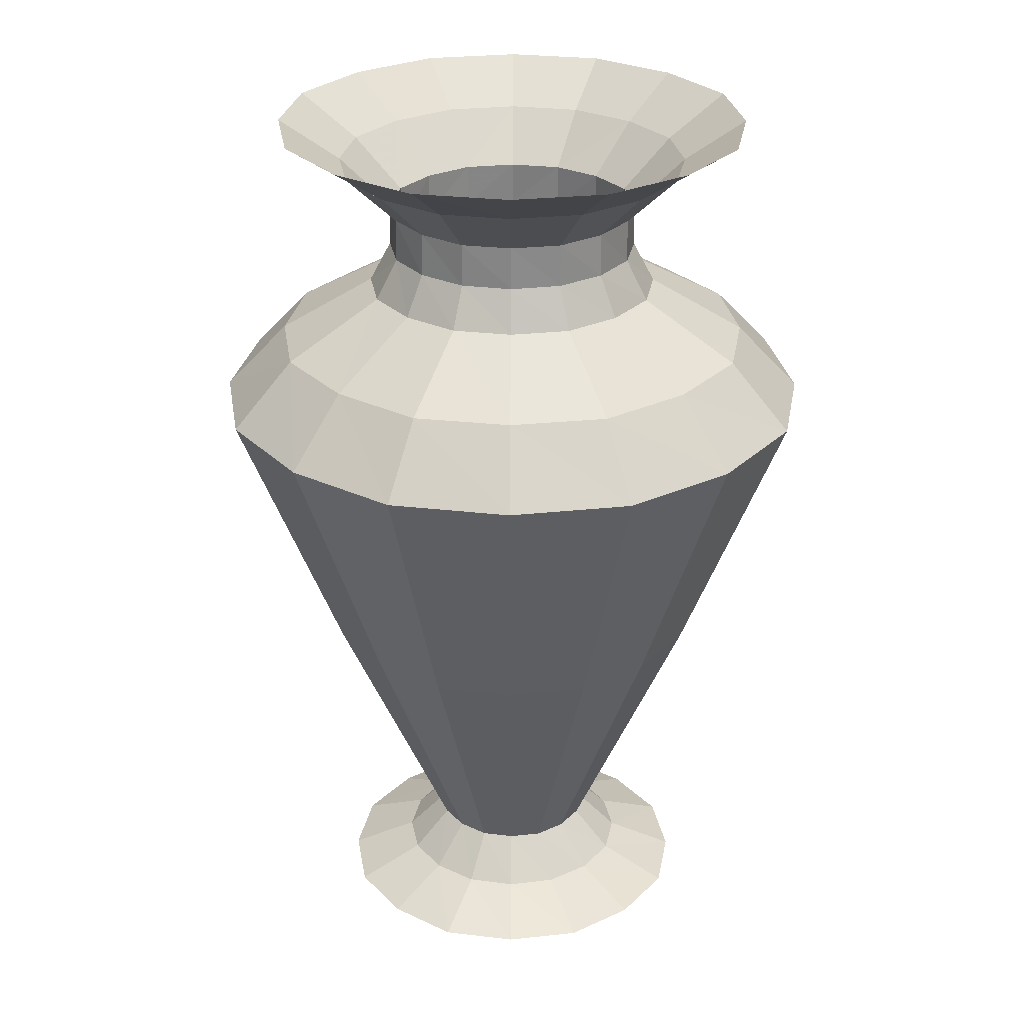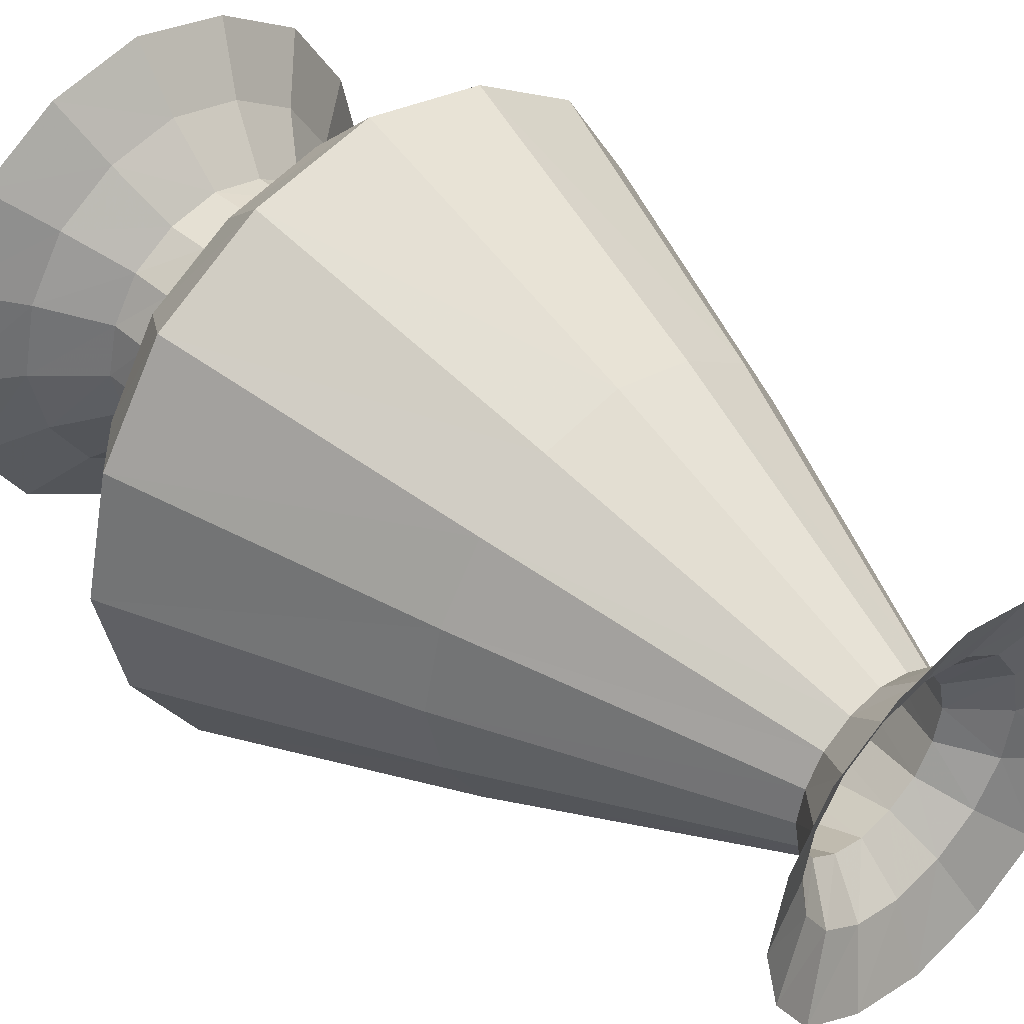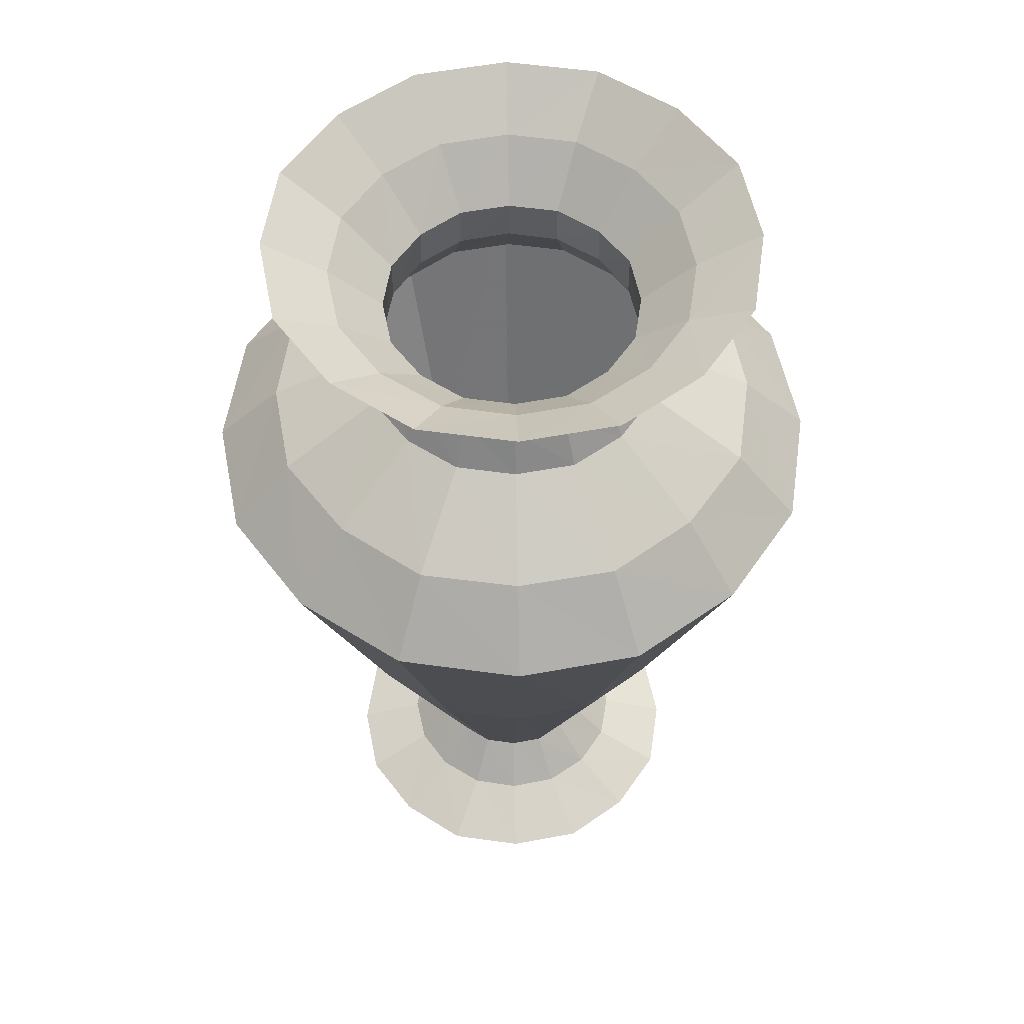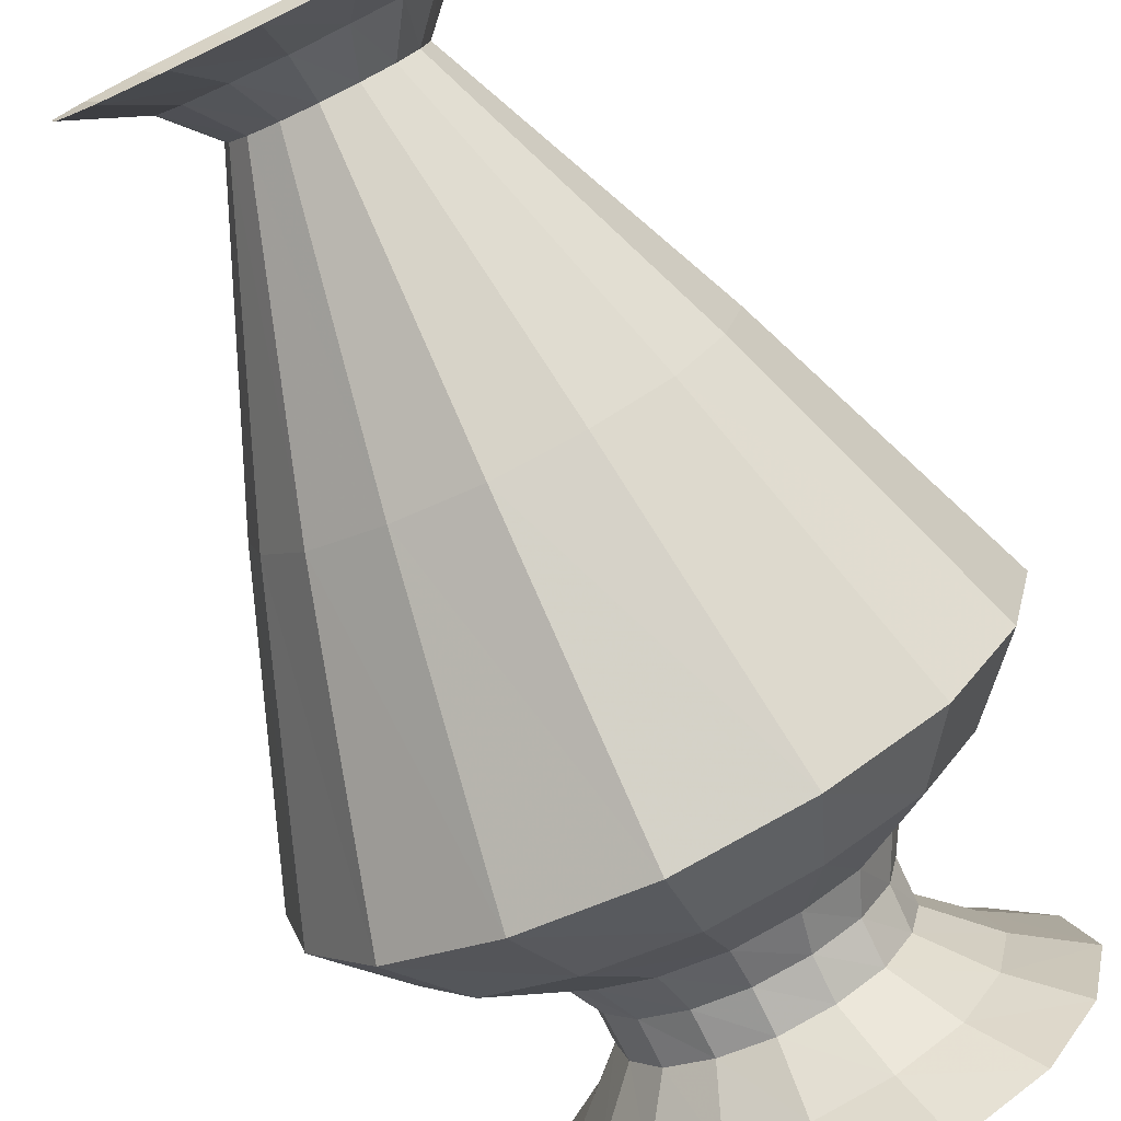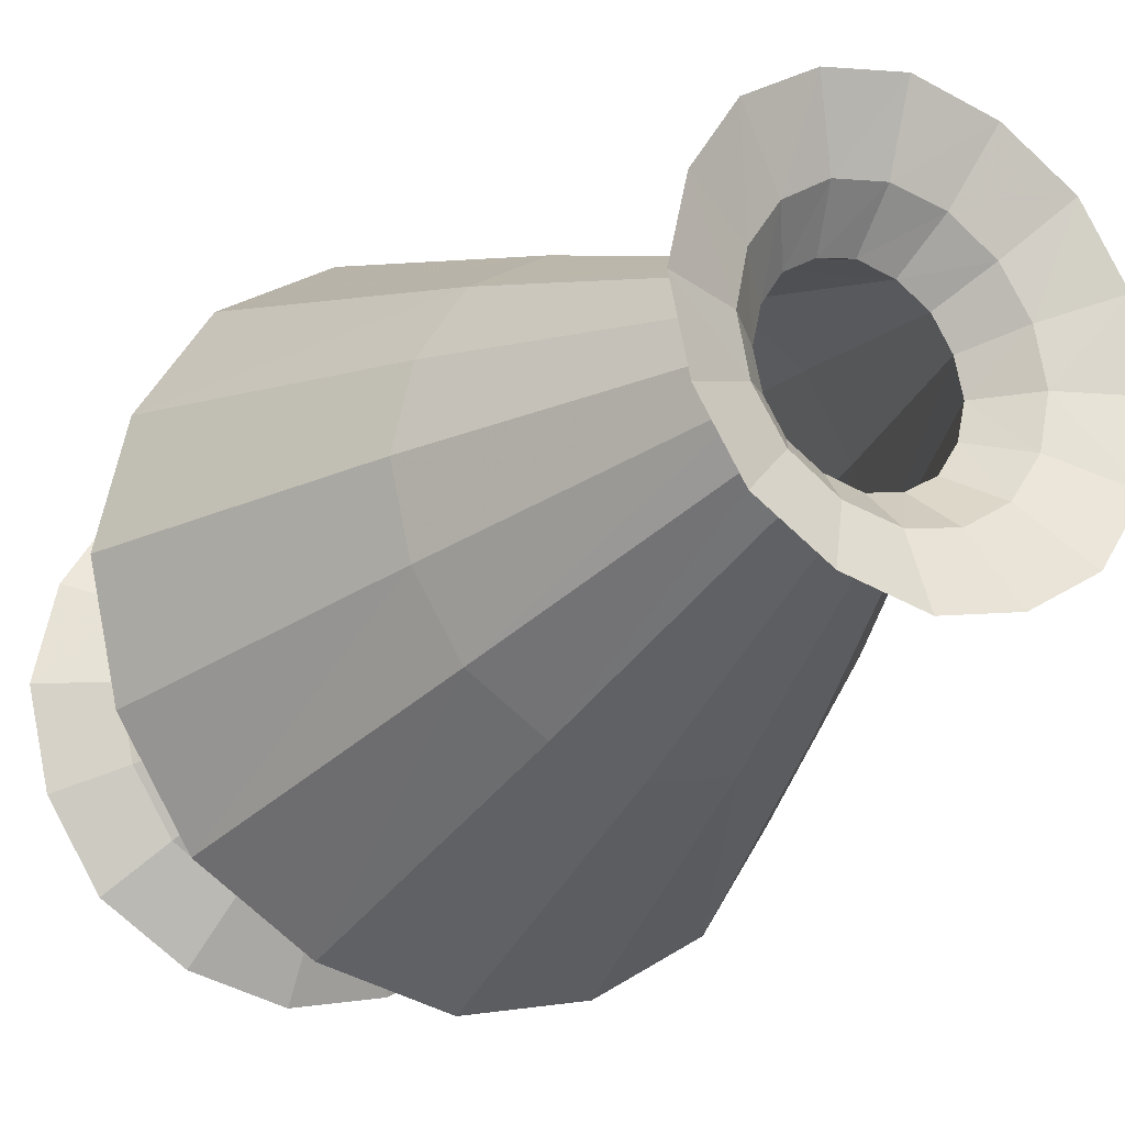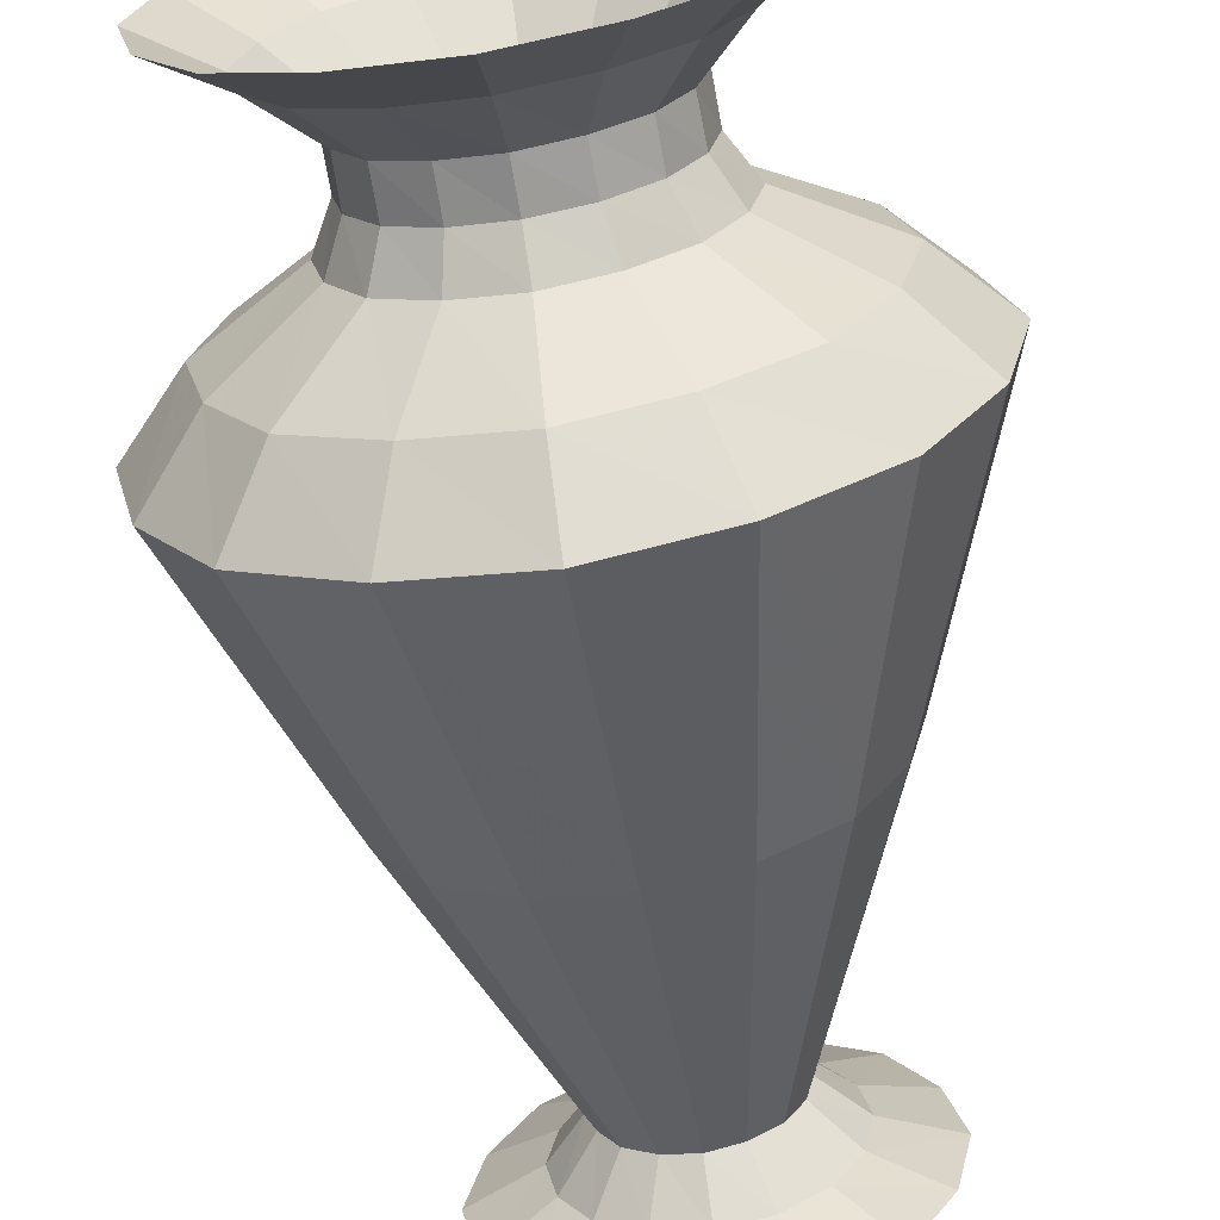
<metadata>
{"format":"obj","ext":"obj","renderer":"f3d","projection":"perspective","resolution":1024,"background":"white","views":[{"elev":27.9,"azim":157.9,"up":"+Y"},{"elev":42.9,"azim":-44.0,"up":"+Z"},{"elev":55.2,"azim":-23.9,"up":"+Y"},{"elev":-76.5,"azim":25.8,"up":"+Z"},{"elev":-21.4,"azim":-30.0,"up":"+Z"},{"elev":-67.2,"azim":-170.2,"up":"+Z"}]}
</metadata>
<code>
v 0.6029 0.975 0.3496
v 0.5381 0.932 0.3496
v 0.4841 0.88 0.3496
v 0.5812 0.975 0.4455
v 0.5223 0.932 0.4211
v 0.4726 0.88 0.4005
v 0.5287 0.975 0.5287
v 0.4829 0.932 0.4829
v 0.4447 0.88 0.4447
v 0.5812 0.975 0.2536
v 0.5287 0.975 0.1704
v 0.5223 0.932 0.278
v 0.4829 0.932 0.2163
v 0.4726 0.88 0.2986
v 0.4447 0.88 0.2544
v 0.4846 0.8351 0.3496
v 0.5079 0.7929 0.3496
v 0.4738 0.8351 0.401
v 0.4944 0.7929 0.4096
v 0.445 0.8351 0.445
v 0.4615 0.7929 0.4615
v 0.4738 0.8351 0.2981
v 0.445 0.8351 0.2541
v 0.4944 0.7929 0.2896
v 0.4615 0.7929 0.2376
v 0.609 0.7354 0.3496
v 0.6741 0.6662 0.3496
v 0.5857 0.7354 0.4474
v 0.6464 0.6662 0.4725
v 0.533 0.7354 0.533
v 0.5791 0.6662 0.5791
v 0.5857 0.7354 0.2517
v 0.533 0.7354 0.1661
v 0.6464 0.6662 0.2266
v 0.5791 0.6662 0.1201
v 0.5618 0.3803 0.3496
v 0.4367 0.09624 0.3496
v 0.5433 0.3803 0.4298
v 0.4292 0.09624 0.3826
v 0.4996 0.3803 0.4996
v 0.4111 0.09624 0.4111
v 0.5433 0.3803 0.2694
v 0.4996 0.3803 0.1995
v 0.4292 0.09624 0.3166
v 0.4111 0.09624 0.288
v 0.4767 0.05408 0.3496
v 0.5475 0.025 0.3496
v 0.4668 0.05408 0.3981
v 0.5306 0.025 0.4246
v 0.4395 0.05408 0.4395
v 0.4895 0.025 0.4895
v 0.4668 0.05408 0.301
v 0.4395 0.05408 0.2596
v 0.5306 0.025 0.2746
v 0.4895 0.025 0.2096
v 0.4455 0.975 0.1179
v 0.3496 0.975 0.09624
v 0.4211 0.932 0.1768
v 0.3496 0.932 0.161
v 0.4005 0.88 0.2265
v 0.3496 0.88 0.215
v 0.2536 0.975 0.1179
v 0.1704 0.975 0.1704
v 0.278 0.932 0.1768
v 0.2163 0.932 0.2163
v 0.2986 0.88 0.2265
v 0.2544 0.88 0.2544
v 0.1179 0.975 0.2536
v 0.09624 0.975 0.3496
v 0.1768 0.932 0.278
v 0.161 0.932 0.3496
v 0.2265 0.88 0.2986
v 0.215 0.88 0.3496
v 0.1179 0.975 0.4455
v 0.1704 0.975 0.5287
v 0.1768 0.932 0.4211
v 0.2163 0.932 0.4829
v 0.2265 0.88 0.4005
v 0.2544 0.88 0.4447
v 0.2536 0.975 0.5812
v 0.3496 0.975 0.6029
v 0.278 0.932 0.5223
v 0.3496 0.932 0.5381
v 0.2986 0.88 0.4726
v 0.3496 0.88 0.4841
v 0.4455 0.975 0.5812
v 0.4211 0.932 0.5223
v 0.4005 0.88 0.4726
v 0.401 0.8351 0.2254
v 0.3496 0.8351 0.2145
v 0.4096 0.7929 0.2048
v 0.3496 0.7929 0.1912
v 0.2981 0.8351 0.2254
v 0.2541 0.8351 0.2541
v 0.2896 0.7929 0.2048
v 0.2376 0.7929 0.2376
v 0.2254 0.8351 0.2981
v 0.2145 0.8351 0.3496
v 0.2048 0.7929 0.2896
v 0.1912 0.7929 0.3496
v 0.2254 0.8351 0.401
v 0.2541 0.8351 0.445
v 0.2048 0.7929 0.4096
v 0.2376 0.7929 0.4615
v 0.2981 0.8351 0.4738
v 0.3496 0.8351 0.4846
v 0.2896 0.7929 0.4944
v 0.3496 0.7929 0.5079
v 0.401 0.8351 0.4738
v 0.4096 0.7929 0.4944
v 0.4474 0.7354 0.1134
v 0.3496 0.7354 0.09011
v 0.4725 0.6662 0.05276
v 0.3496 0.6662 0.025
v 0.2517 0.7354 0.1134
v 0.1661 0.7354 0.1661
v 0.2266 0.6662 0.05276
v 0.1201 0.6662 0.1201
v 0.1134 0.7354 0.2517
v 0.09011 0.7354 0.3496
v 0.05276 0.6662 0.2266
v 0.025 0.6662 0.3496
v 0.1134 0.7354 0.4474
v 0.1661 0.7354 0.533
v 0.05276 0.6662 0.4725
v 0.1201 0.6662 0.5791
v 0.2517 0.7354 0.5857
v 0.3496 0.7354 0.609
v 0.2266 0.6662 0.6464
v 0.3496 0.6662 0.6741
v 0.4474 0.7354 0.5857
v 0.4725 0.6662 0.6464
v 0.4298 0.3803 0.1559
v 0.3496 0.3803 0.1373
v 0.3826 0.09624 0.2699
v 0.3496 0.09624 0.2625
v 0.2694 0.3803 0.1559
v 0.1995 0.3803 0.1995
v 0.3166 0.09624 0.2699
v 0.288 0.09624 0.288
v 0.1559 0.3803 0.2694
v 0.1373 0.3803 0.3496
v 0.2699 0.09624 0.3166
v 0.2625 0.09624 0.3496
v 0.1559 0.3803 0.4298
v 0.1995 0.3803 0.4996
v 0.2699 0.09624 0.3826
v 0.288 0.09624 0.4111
v 0.2694 0.3803 0.5433
v 0.3496 0.3803 0.5618
v 0.3166 0.09624 0.4292
v 0.3496 0.09624 0.4367
v 0.4298 0.3803 0.5433
v 0.3826 0.09624 0.4292
v 0.3981 0.05408 0.2324
v 0.3496 0.05408 0.2224
v 0.4246 0.025 0.1686
v 0.3496 0.025 0.1517
v 0.301 0.05408 0.2324
v 0.2596 0.05408 0.2596
v 0.2746 0.025 0.1686
v 0.2096 0.025 0.2096
v 0.2324 0.05408 0.301
v 0.2224 0.05408 0.3496
v 0.1686 0.025 0.2746
v 0.1517 0.025 0.3496
v 0.2324 0.05408 0.3981
v 0.2596 0.05408 0.4395
v 0.1686 0.025 0.4246
v 0.2096 0.025 0.4895
v 0.301 0.05408 0.4668
v 0.3496 0.05408 0.4767
v 0.2746 0.025 0.5306
v 0.3496 0.025 0.5475
v 0.3981 0.05408 0.4668
v 0.4246 0.025 0.5306
f 5 2 1
f 1 4 5
f 8 5 4
f 4 7 8
f 6 3 2
f 2 5 6
f 9 6 5
f 5 8 9
f 12 10 1
f 1 2 12
f 14 12 2
f 2 3 14
f 13 11 10
f 10 12 13
f 15 13 12
f 12 14 15
f 18 16 3
f 3 6 18
f 20 18 6
f 6 9 20
f 19 17 16
f 16 18 19
f 21 19 18
f 18 20 21
f 22 14 3
f 3 16 22
f 24 22 16
f 16 17 24
f 23 15 14
f 14 22 23
f 25 23 22
f 22 24 25
f 28 26 17
f 17 19 28
f 30 28 19
f 19 21 30
f 29 27 26
f 26 28 29
f 31 29 28
f 28 30 31
f 32 24 17
f 17 26 32
f 34 32 26
f 26 27 34
f 33 25 24
f 24 32 33
f 35 33 32
f 32 34 35
f 38 36 27
f 27 29 38
f 40 38 29
f 29 31 40
f 39 37 36
f 36 38 39
f 41 39 38
f 38 40 41
f 42 34 27
f 27 36 42
f 44 42 36
f 36 37 44
f 43 35 34
f 34 42 43
f 45 43 42
f 42 44 45
f 48 46 37
f 37 39 48
f 50 48 39
f 39 41 50
f 49 47 46
f 46 48 49
f 51 49 48
f 48 50 51
f 52 44 37
f 37 46 52
f 54 52 46
f 46 47 54
f 53 45 44
f 44 52 53
f 55 53 52
f 52 54 55
f 58 56 11
f 11 13 58
f 60 58 13
f 13 15 60
f 59 57 56
f 56 58 59
f 61 59 58
f 58 60 61
f 64 62 57
f 57 59 64
f 66 64 59
f 59 61 66
f 65 63 62
f 62 64 65
f 67 65 64
f 64 66 67
f 70 68 63
f 63 65 70
f 72 70 65
f 65 67 72
f 71 69 68
f 68 70 71
f 73 71 70
f 70 72 73
f 76 74 69
f 69 71 76
f 78 76 71
f 71 73 78
f 77 75 74
f 74 76 77
f 79 77 76
f 76 78 79
f 82 80 75
f 75 77 82
f 84 82 77
f 77 79 84
f 83 81 80
f 80 82 83
f 85 83 82
f 82 84 85
f 87 86 81
f 81 83 87
f 88 87 83
f 83 85 88
f 8 7 86
f 86 87 8
f 9 8 87
f 87 88 9
f 89 60 15
f 15 23 89
f 91 89 23
f 23 25 91
f 90 61 60
f 60 89 90
f 92 90 89
f 89 91 92
f 93 66 61
f 61 90 93
f 95 93 90
f 90 92 95
f 94 67 66
f 66 93 94
f 96 94 93
f 93 95 96
f 97 72 67
f 67 94 97
f 99 97 94
f 94 96 99
f 98 73 72
f 72 97 98
f 100 98 97
f 97 99 100
f 101 78 73
f 73 98 101
f 103 101 98
f 98 100 103
f 102 79 78
f 78 101 102
f 104 102 101
f 101 103 104
f 105 84 79
f 79 102 105
f 107 105 102
f 102 104 107
f 106 85 84
f 84 105 106
f 108 106 105
f 105 107 108
f 109 88 85
f 85 106 109
f 110 109 106
f 106 108 110
f 20 9 88
f 88 109 20
f 21 20 109
f 109 110 21
f 111 91 25
f 25 33 111
f 113 111 33
f 33 35 113
f 112 92 91
f 91 111 112
f 114 112 111
f 111 113 114
f 115 95 92
f 92 112 115
f 117 115 112
f 112 114 117
f 116 96 95
f 95 115 116
f 118 116 115
f 115 117 118
f 119 99 96
f 96 116 119
f 121 119 116
f 116 118 121
f 120 100 99
f 99 119 120
f 122 120 119
f 119 121 122
f 123 103 100
f 100 120 123
f 125 123 120
f 120 122 125
f 124 104 103
f 103 123 124
f 126 124 123
f 123 125 126
f 127 107 104
f 104 124 127
f 129 127 124
f 124 126 129
f 128 108 107
f 107 127 128
f 130 128 127
f 127 129 130
f 131 110 108
f 108 128 131
f 132 131 128
f 128 130 132
f 30 21 110
f 110 131 30
f 31 30 131
f 131 132 31
f 133 113 35
f 35 43 133
f 135 133 43
f 43 45 135
f 134 114 113
f 113 133 134
f 136 134 133
f 133 135 136
f 137 117 114
f 114 134 137
f 139 137 134
f 134 136 139
f 138 118 117
f 117 137 138
f 140 138 137
f 137 139 140
f 141 121 118
f 118 138 141
f 143 141 138
f 138 140 143
f 142 122 121
f 121 141 142
f 144 142 141
f 141 143 144
f 145 125 122
f 122 142 145
f 147 145 142
f 142 144 147
f 146 126 125
f 125 145 146
f 148 146 145
f 145 147 148
f 149 129 126
f 126 146 149
f 151 149 146
f 146 148 151
f 150 130 129
f 129 149 150
f 152 150 149
f 149 151 152
f 153 132 130
f 130 150 153
f 154 153 150
f 150 152 154
f 40 31 132
f 132 153 40
f 41 40 153
f 153 154 41
f 155 135 45
f 45 53 155
f 157 155 53
f 53 55 157
f 156 136 135
f 135 155 156
f 158 156 155
f 155 157 158
f 159 139 136
f 136 156 159
f 161 159 156
f 156 158 161
f 160 140 139
f 139 159 160
f 162 160 159
f 159 161 162
f 163 143 140
f 140 160 163
f 165 163 160
f 160 162 165
f 164 144 143
f 143 163 164
f 166 164 163
f 163 165 166
f 167 147 144
f 144 164 167
f 169 167 164
f 164 166 169
f 168 148 147
f 147 167 168
f 170 168 167
f 167 169 170
f 171 151 148
f 148 168 171
f 173 171 168
f 168 170 173
f 172 152 151
f 151 171 172
f 174 172 171
f 171 173 174
f 175 154 152
f 152 172 175
f 176 175 172
f 172 174 176
f 50 41 154
f 154 175 50
f 51 50 175
f 175 176 51

</code>
